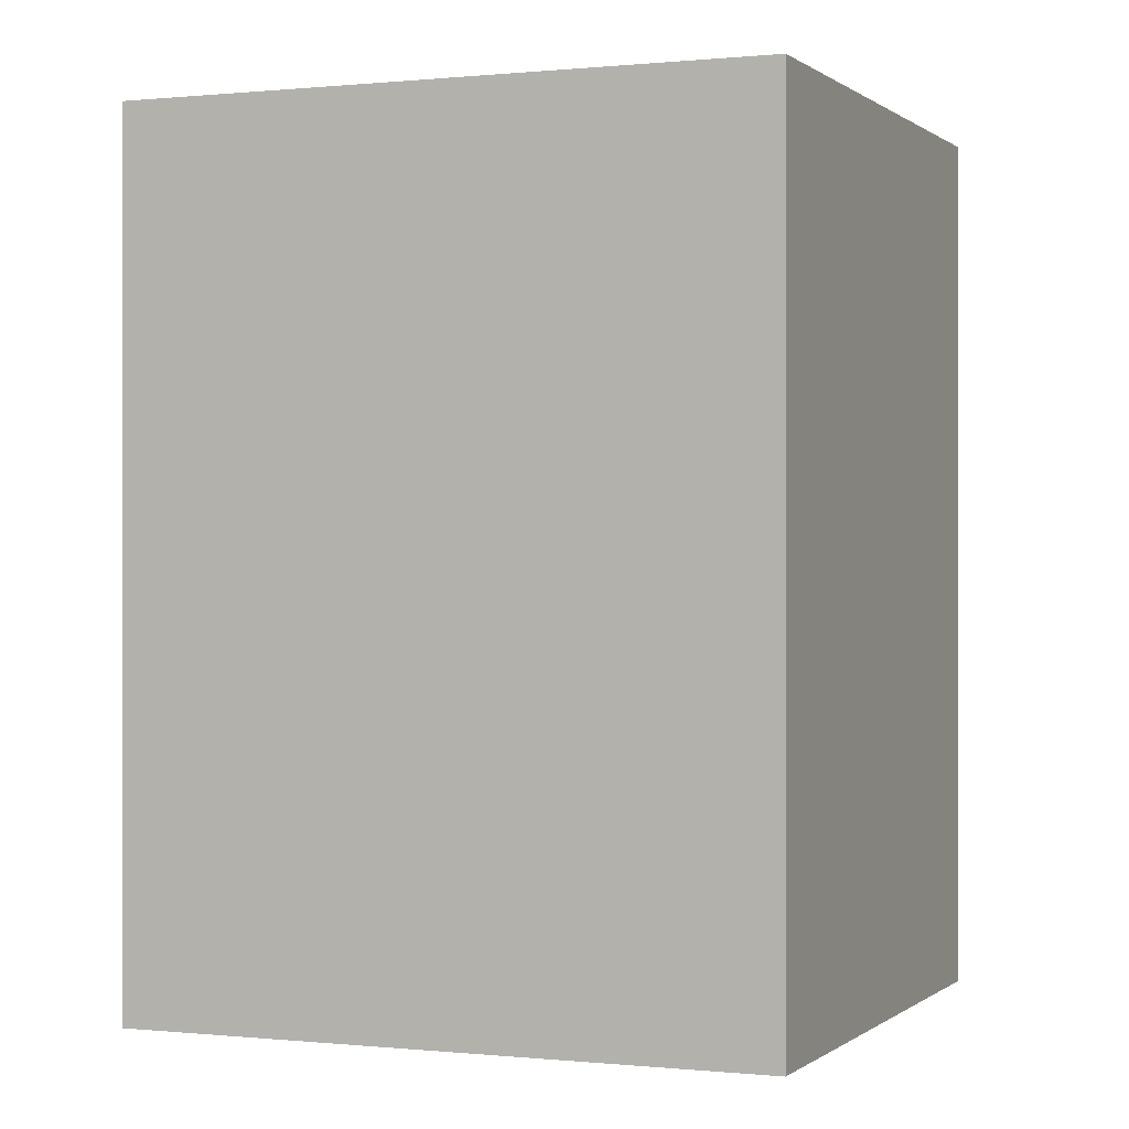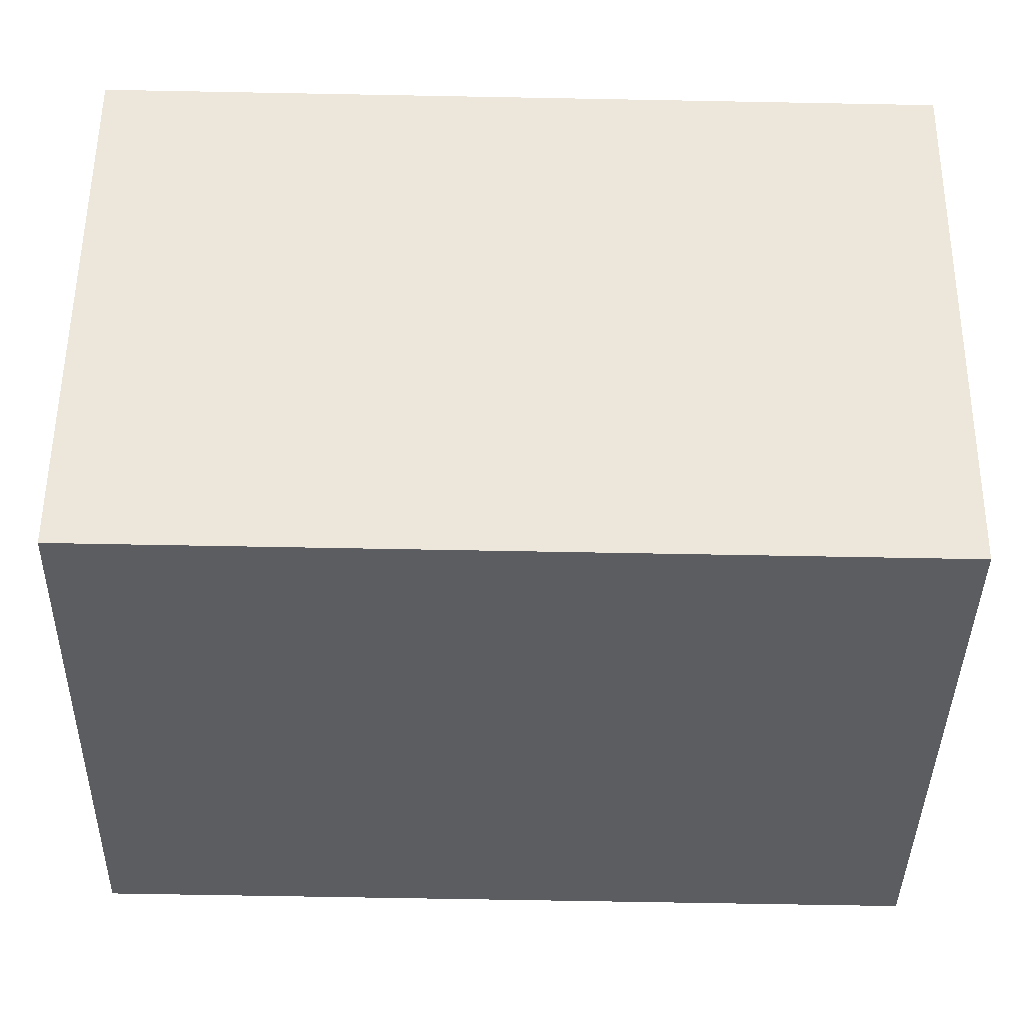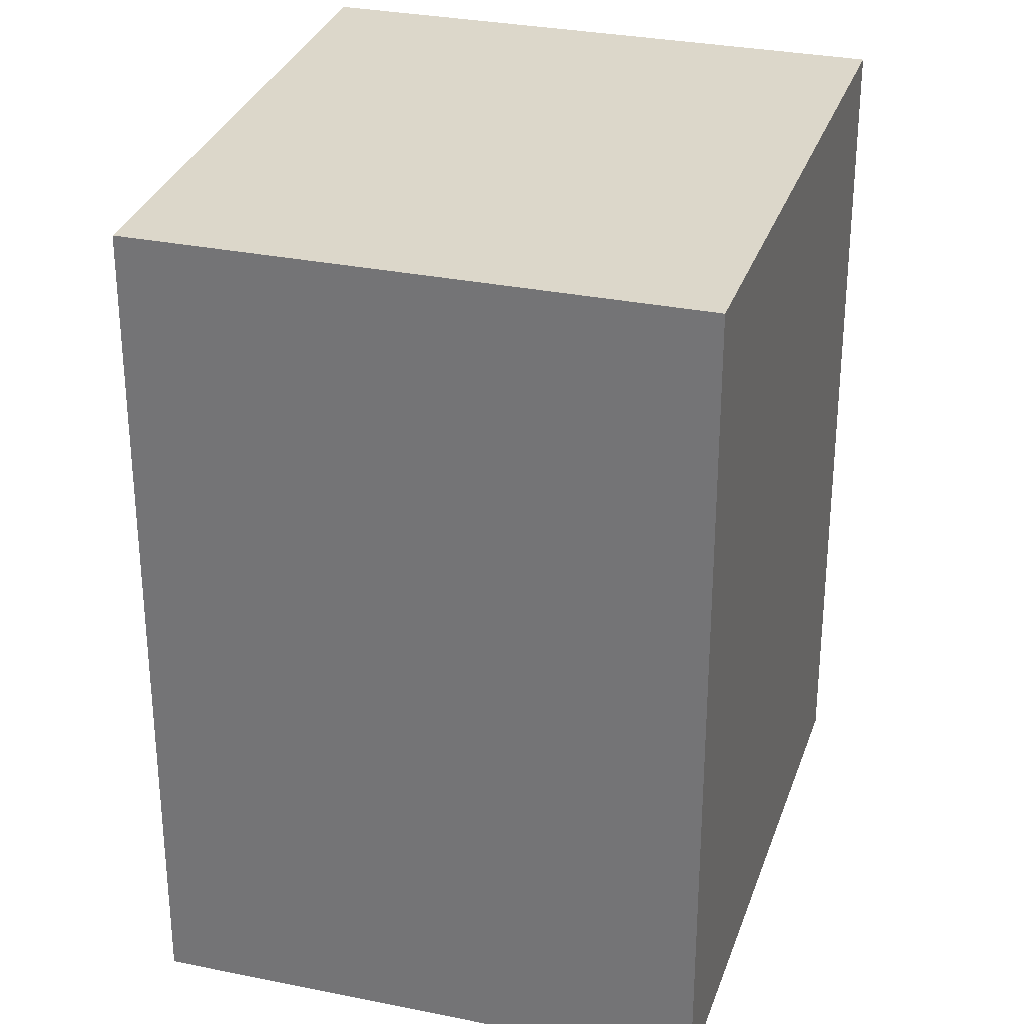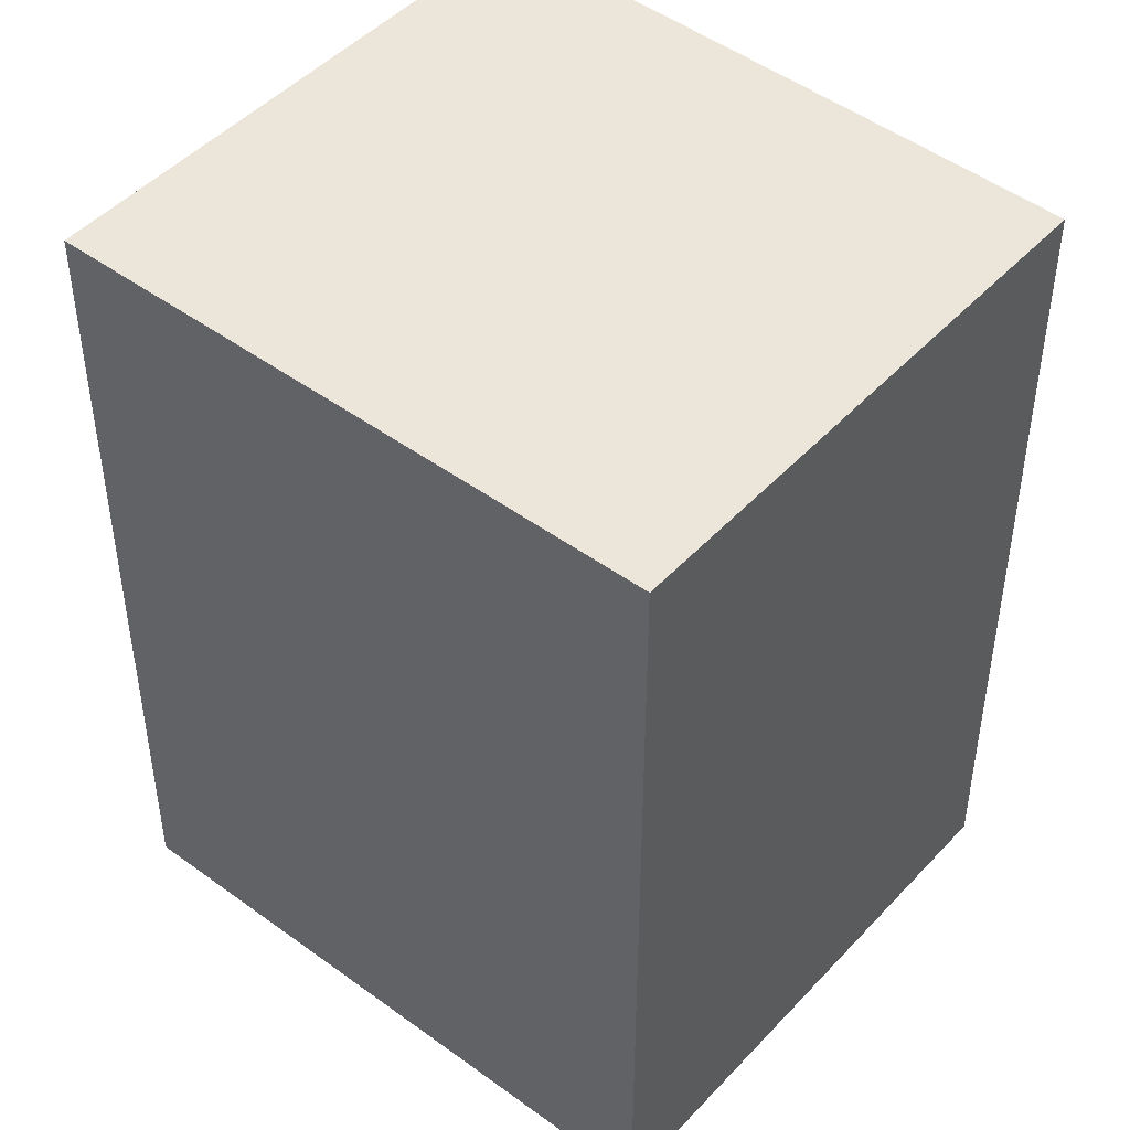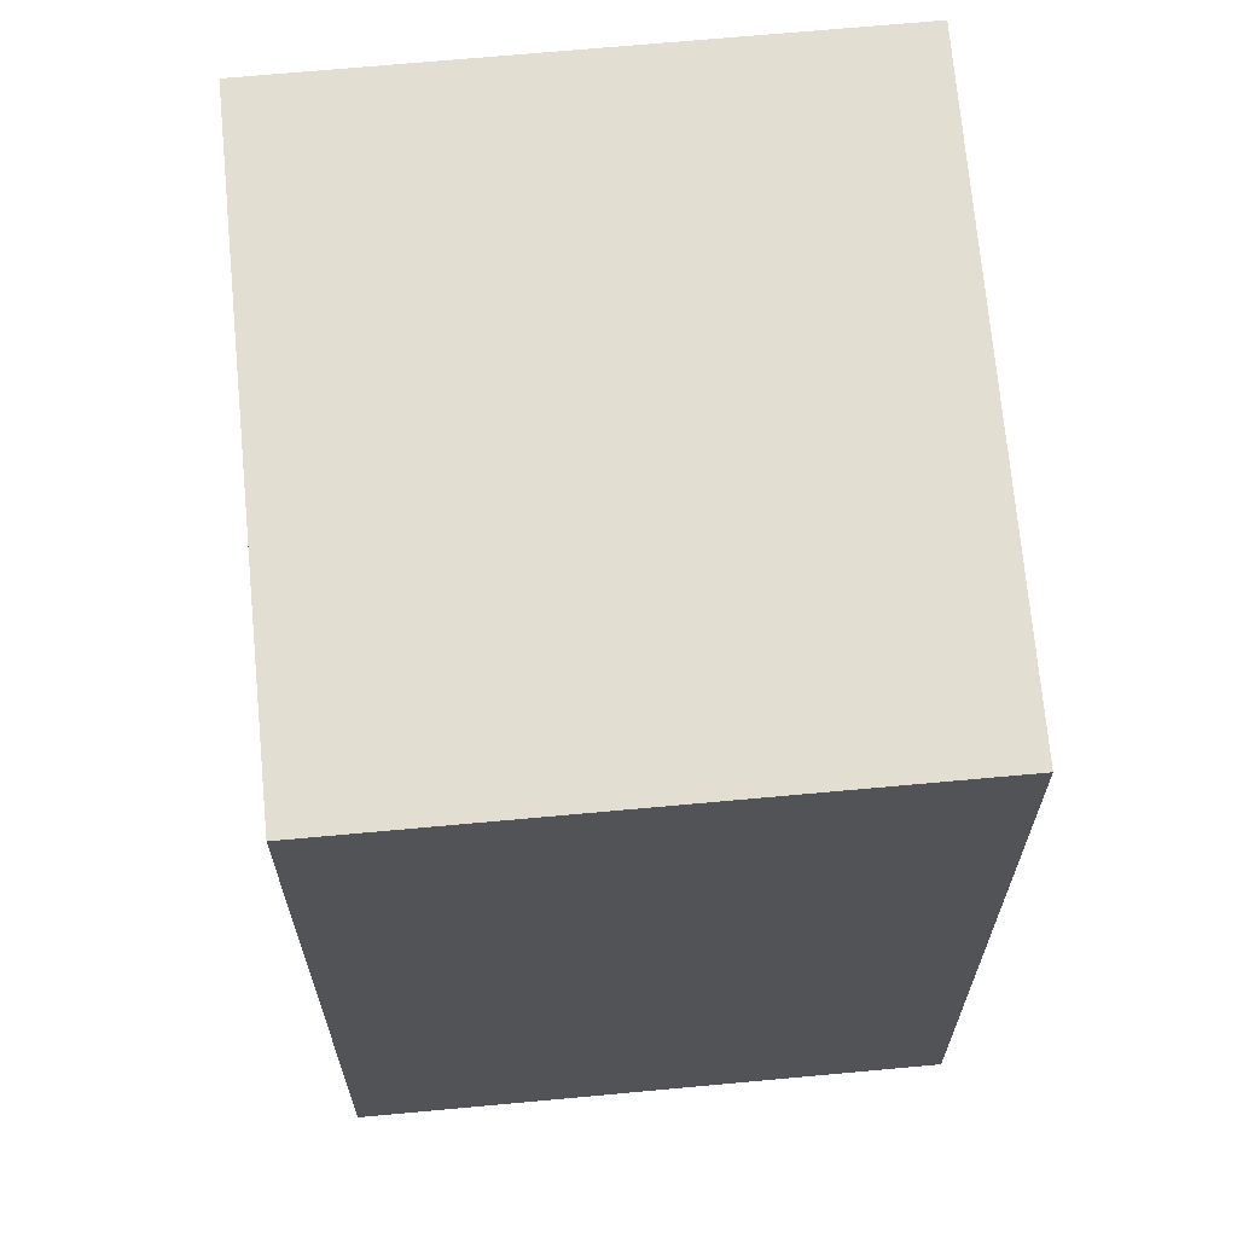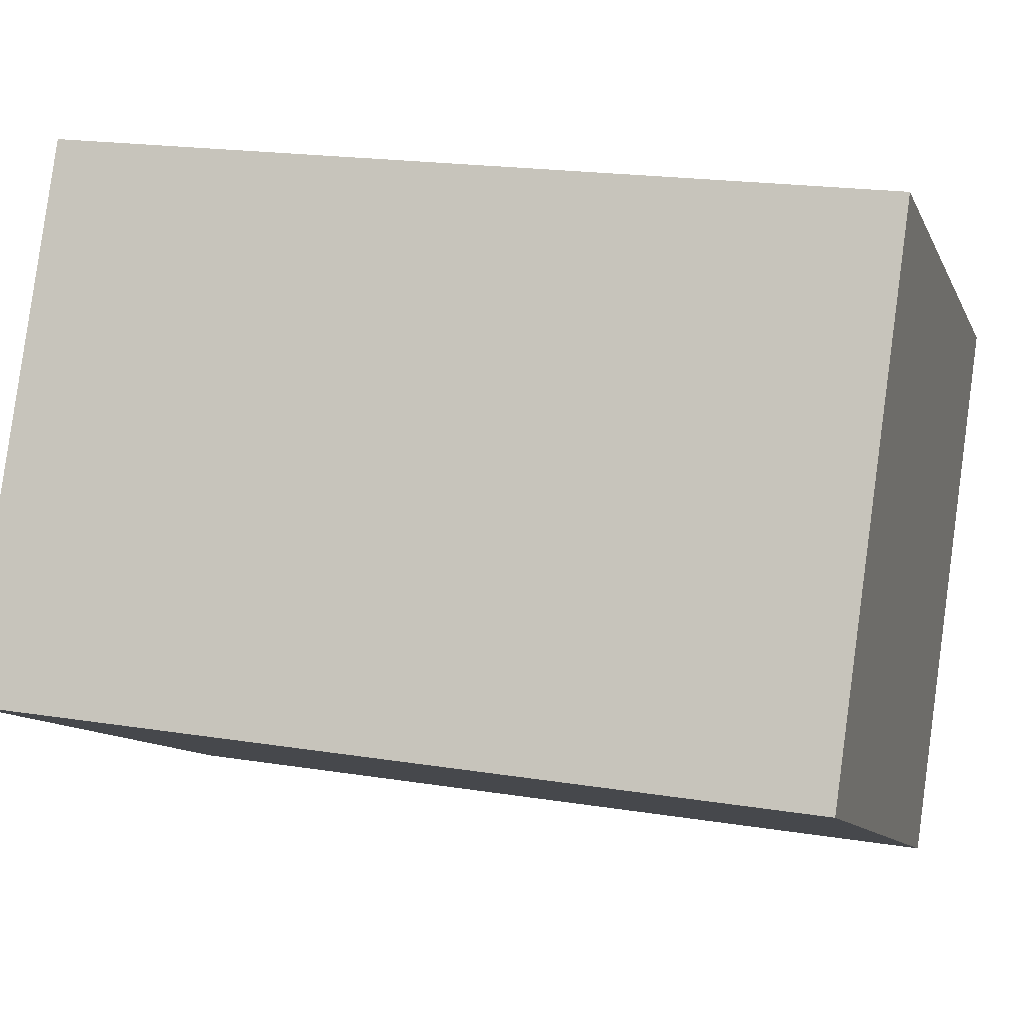
<metadata>
{"format":"obj","ext":"obj","renderer":"f3d","projection":"perspective","resolution":1024,"background":"white","views":[{"elev":0.1,"azim":49.2,"up":"+Y"},{"elev":-64.9,"azim":88.9,"up":"+Z"},{"elev":30.4,"azim":-46.3,"up":"+Y"},{"elev":47.1,"azim":-112.7,"up":"+Y"},{"elev":67.7,"azim":-68.1,"up":"+Y"},{"elev":19.0,"azim":-72.9,"up":"+Z"}]}
</metadata>
<code>
v  1.48 4.845 2.88
v  3.22 4.845 -1.69
v  0 4.845 2.967e-16
v  4.738 4.845 1.256
v  3.22 1.035e-16 -1.69
v  0 0 0
v  1.48 -1.763e-16 2.88
v  4.738 -7.691e-17 1.256
g defaultobject
f 1 2 3
f 2 1 4
f 5 3 2
f 3 5 6
f 6 1 3
f 1 6 7
f 7 4 1
f 4 7 8
f 8 2 4
f 2 8 5
f 8 6 5
f 6 8 7

</code>
